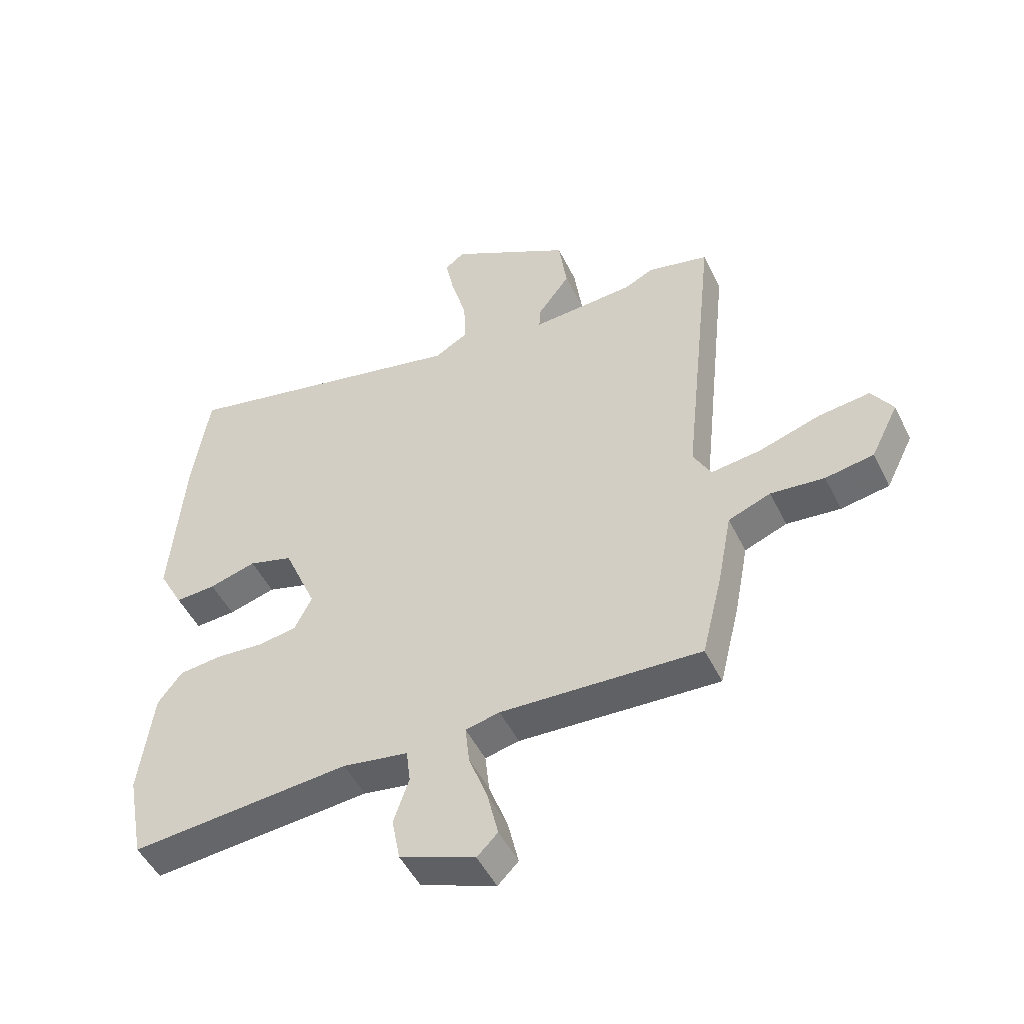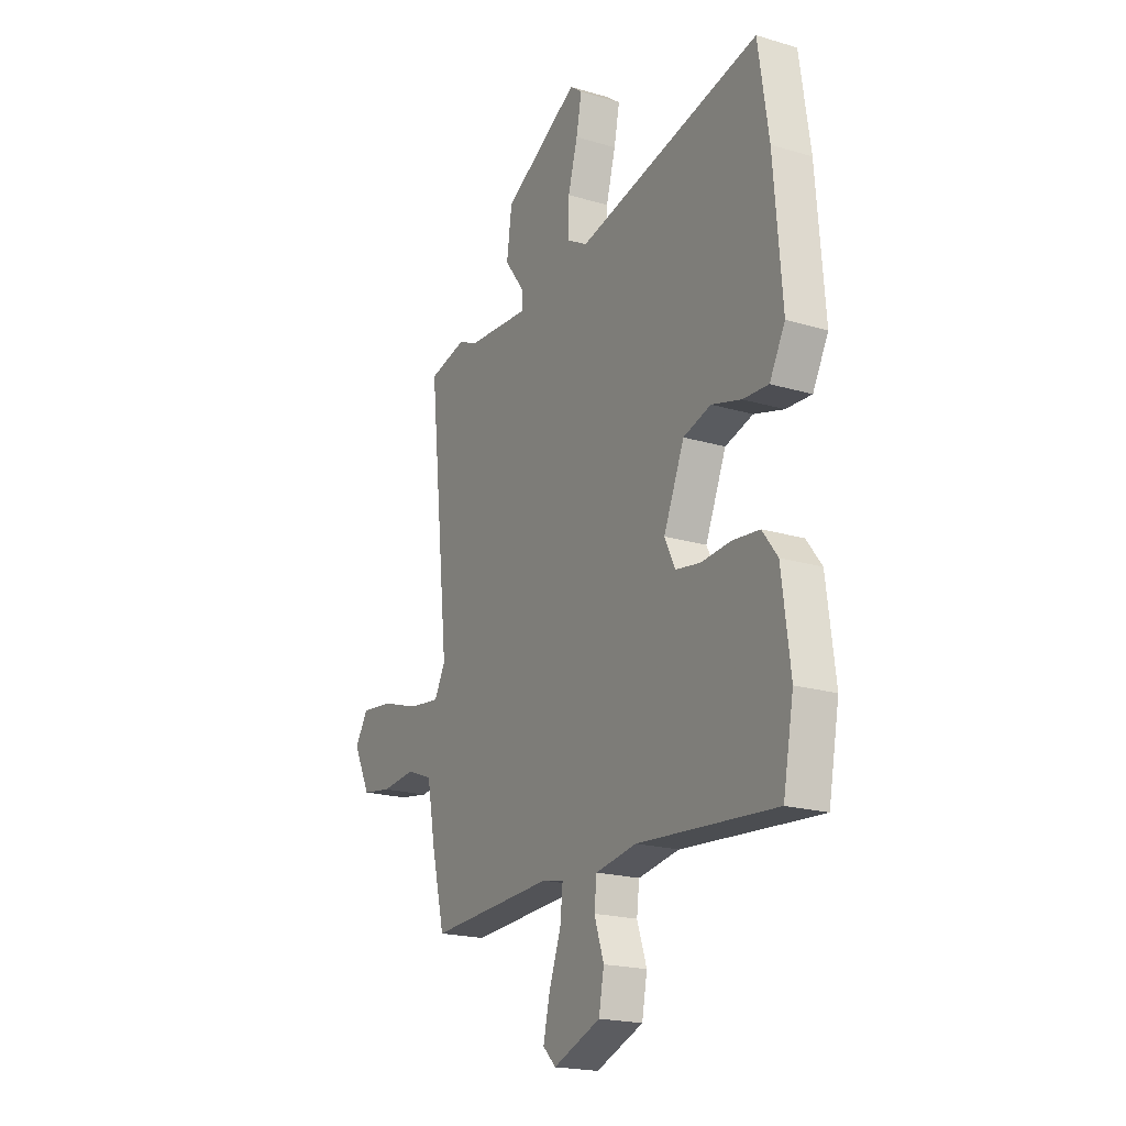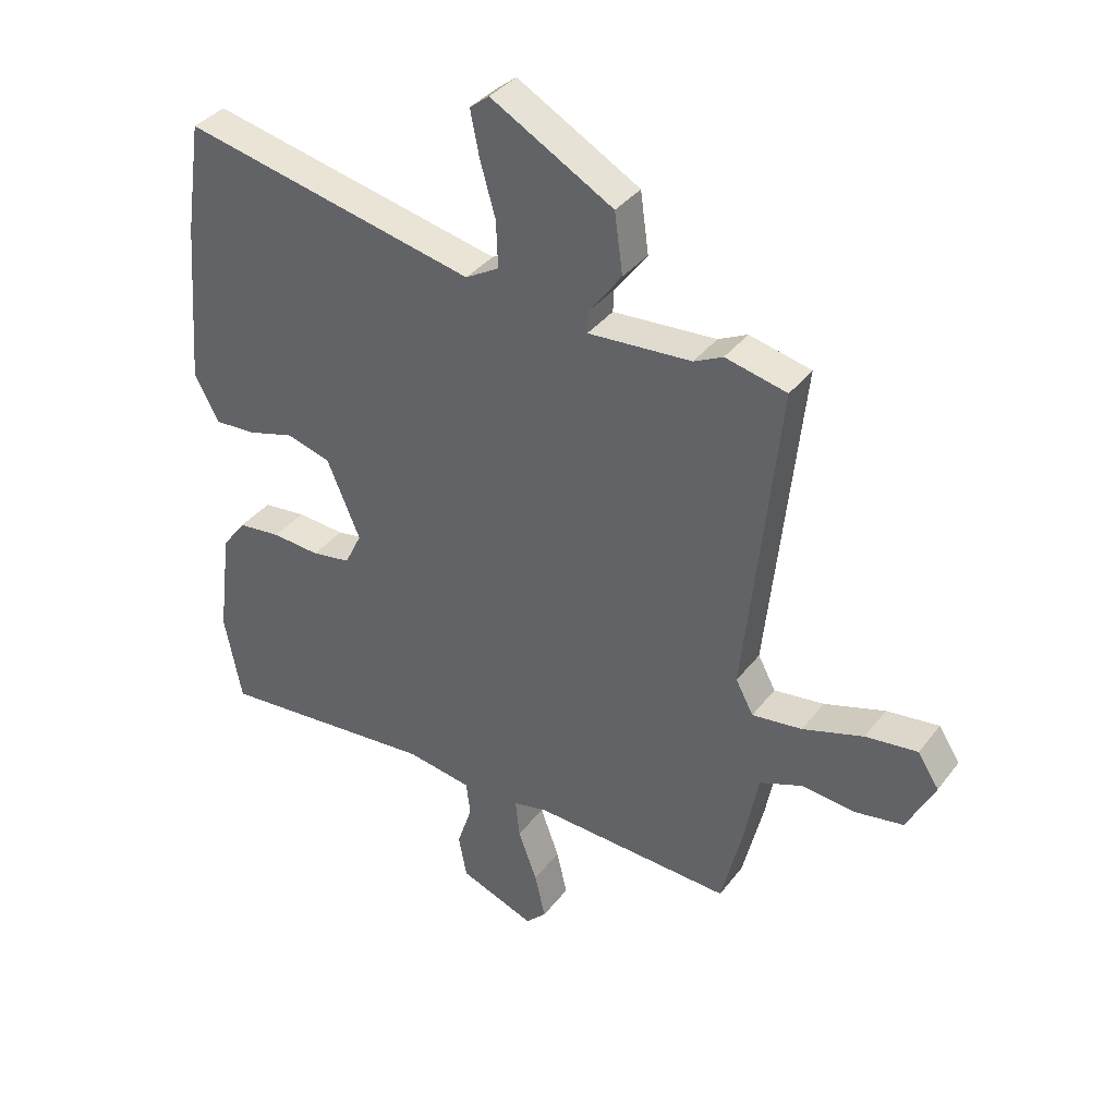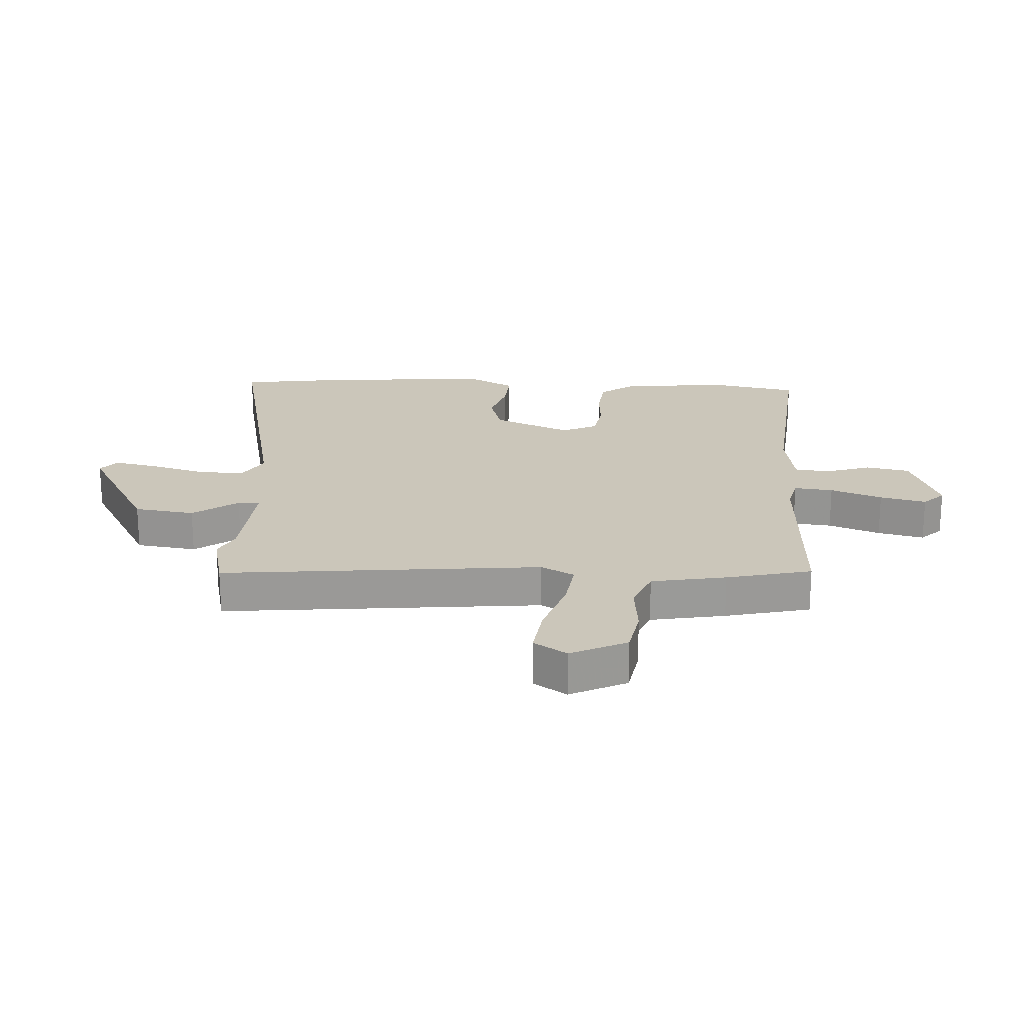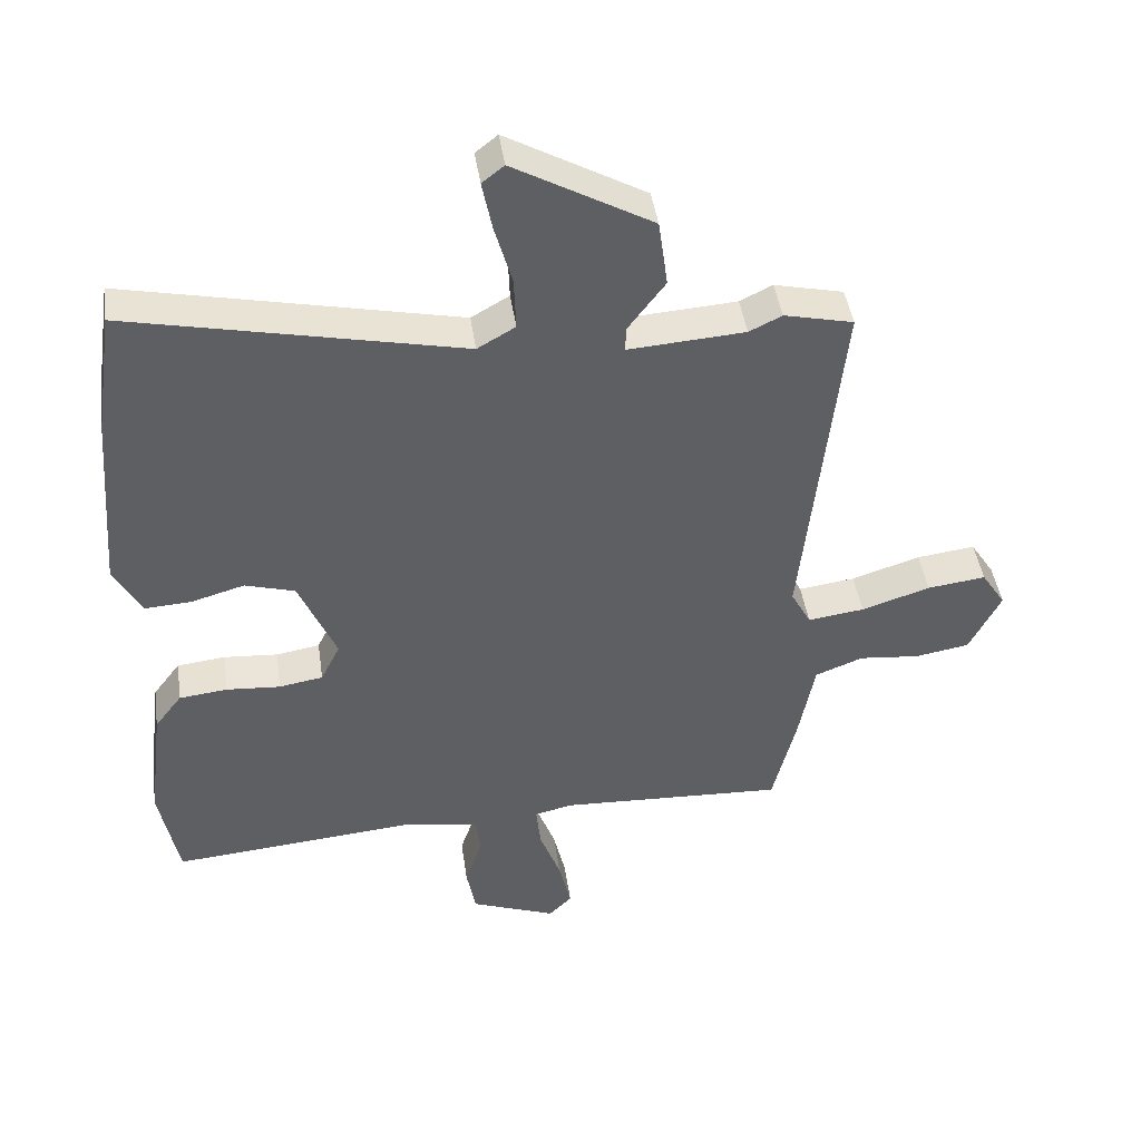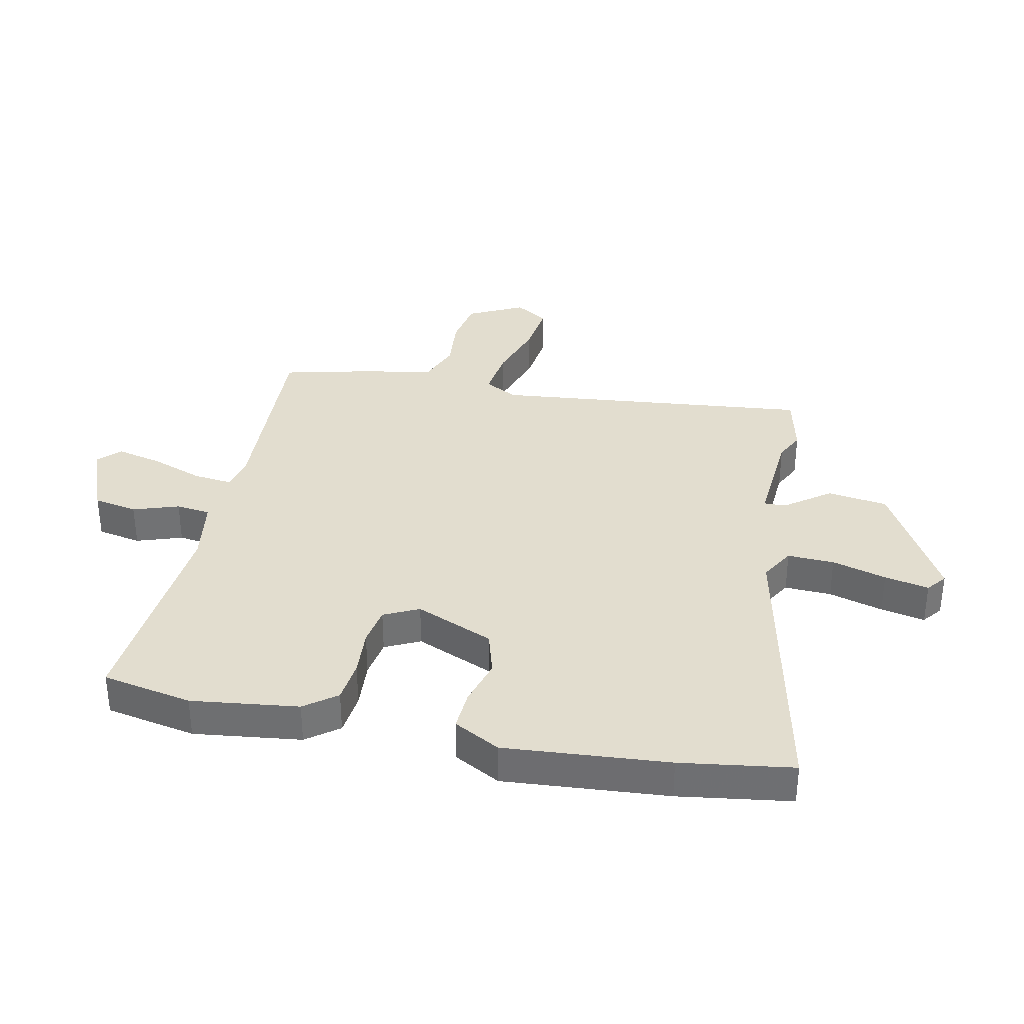
<metadata>
{"format":"obj","ext":"obj","renderer":"f3d","projection":"perspective","resolution":1024,"background":"white","views":[{"elev":-49.4,"azim":25.5,"up":"+Z"},{"elev":-20.1,"azim":-118.7,"up":"+Z"},{"elev":36.8,"azim":32.6,"up":"+Z"},{"elev":21.2,"azim":93.4,"up":"+Y"},{"elev":44.1,"azim":-8.2,"up":"+Z"},{"elev":34.9,"azim":-78.1,"up":"+Y"}]}
</metadata>
<code>
v -0.512 0.07 0.42
v -0.484 0.07 0.61
v 0.014 0.07 0.502
v 0.071 0.07 0.535
v 0.068 0.07 0.614
v 0.042 0.07 0.706
v 0.027 0.07 0.781
v 0.06 0.07 0.807
v 0.267 0.07 0.69
v 0.281 0.07 0.588
v 0.225 0.07 0.513
v 0.224 0.07 0.476
v 0.399 0.07 0.488
v 0.448 0.07 0.512
v 0.552 0.07 0.488
v 0.495 0.07 -0.049
v 0.525 0.07 -0.105
v 0.61 0.07 -0.094
v 0.713 0.07 -0.061
v 0.801 0.07 -0.05
v 0.837 0.07 -0.106
v 0.79 0.07 -0.2
v 0.708 0.07 -0.214
v 0.617 0.07 -0.205
v 0.545 0.07 -0.233
v 0.521 0.07 -0.359
v 0.486 0.07 -0.502
v 0.147 0.07 -0.486
v 0.089 0.07 -0.499
v 0.096 0.07 -0.565
v 0.128 0.07 -0.652
v 0.146 0.07 -0.73
v 0.111 0.07 -0.765
v -0.017 0.07 -0.716
v -0.031 0.07 -0.642
v -0.005 0.07 -0.565
v -0.012 0.07 -0.507
v -0.123 0.07 -0.489
v -0.496 0.07 -0.521
v -0.525 0.07 -0.369
v -0.502 0.07 -0.188
v -0.461 0.07 -0.134
v -0.388 0.07 -0.126
v -0.307 0.07 -0.132
v -0.241 0.07 -0.121
v -0.212 0.07 -0.062
v -0.268 0.07 0.07
v -0.343 0.07 0.092
v -0.423 0.07 0.069
v -0.492 0.07 0.065
v -0.534 0.07 0.143
v -0.512 0 0.42
v -0.484 0 0.61
v 0.014 0 0.502
v 0.071 0 0.535
v 0.068 0 0.614
v 0.042 0 0.706
v 0.027 0 0.781
v 0.06 0 0.807
v 0.267 0 0.69
v 0.281 0 0.588
v 0.225 0 0.513
v 0.224 0 0.476
v 0.399 0 0.488
v 0.448 0 0.512
v 0.552 0 0.488
v 0.495 0 -0.049
v 0.525 0 -0.105
v 0.61 0 -0.094
v 0.713 0 -0.061
v 0.801 0 -0.05
v 0.837 0 -0.106
v 0.79 0 -0.2
v 0.708 0 -0.214
v 0.617 0 -0.205
v 0.545 0 -0.233
v 0.521 0 -0.359
v 0.486 0 -0.502
v 0.147 0 -0.486
v 0.089 0 -0.499
v 0.096 0 -0.565
v 0.128 0 -0.652
v 0.146 0 -0.73
v 0.111 0 -0.765
v -0.017 0 -0.716
v -0.031 0 -0.642
v -0.005 0 -0.565
v -0.012 0 -0.507
v -0.123 0 -0.489
v -0.496 0 -0.521
v -0.525 0 -0.369
v -0.502 0 -0.188
v -0.461 0 -0.134
v -0.388 0 -0.126
v -0.307 0 -0.132
v -0.241 0 -0.121
v -0.212 0 -0.062
v -0.268 0 0.07
v -0.343 0 0.092
v -0.423 0 0.069
v -0.492 0 0.065
v -0.534 0 0.143
f 1 2 3
f 51 1 3
f 50 51 3
f 49 50 3
f 48 49 3
f 47 48 3 4
f 46 47 4
f 42 43 44
f 41 42 44
f 40 41 44
f 39 40 44
f 38 39 44
f 37 38 44 45
f 34 35 36
f 33 34 36
f 32 33 36
f 31 32 36
f 30 31 36
f 29 30 36 37
f 37 45 46
f 29 37 46
f 28 29 46
f 28 46 4
f 27 28 4
f 26 27 4
f 25 26 4
f 22 23 24
f 21 22 24
f 20 21 24
f 19 20 24
f 18 19 24
f 13 14 15 16
f 12 13 16
f 9 10 11
f 8 9 11
f 7 8 11
f 6 7 11
f 5 6 11
f 5 11 12
f 4 5 12 16
f 17 18 24 25
f 4 16 17 25
f 54 53 52
f 54 52 102
f 54 102 101
f 54 101 100
f 54 100 99
f 55 54 99 98
f 55 98 97
f 95 94 93
f 95 93 92
f 95 92 91
f 95 91 90
f 95 90 89
f 96 95 89 88
f 87 86 85
f 87 85 84
f 87 84 83
f 87 83 82
f 87 82 81
f 88 87 81 80
f 97 96 88
f 97 88 80
f 97 80 79
f 55 97 79
f 55 79 78
f 55 78 77
f 55 77 76
f 75 74 73
f 75 73 72
f 75 72 71
f 75 71 70
f 75 70 69
f 67 66 65 64
f 67 64 63
f 62 61 60
f 62 60 59
f 62 59 58
f 62 58 57
f 62 57 56
f 63 62 56
f 67 63 56 55
f 76 75 69 68
f 76 68 67 55
f 1 52 53 2
f 2 53 54 3
f 3 54 55 4
f 4 55 56 5
f 5 56 57 6
f 6 57 58 7
f 7 58 59 8
f 8 59 60 9
f 9 60 61 10
f 10 61 62 11
f 11 62 63 12
f 12 63 64 13
f 13 64 65 14
f 14 65 66 15
f 15 66 67 16
f 16 67 68 17
f 17 68 69 18
f 18 69 70 19
f 19 70 71 20
f 20 71 72 21
f 21 72 73 22
f 22 73 74 23
f 23 74 75 24
f 24 75 76 25
f 25 76 77 26
f 26 77 78 27
f 27 78 79 28
f 28 79 80 29
f 29 80 81 30
f 30 81 82 31
f 31 82 83 32
f 32 83 84 33
f 33 84 85 34
f 34 85 86 35
f 35 86 87 36
f 36 87 88 37
f 37 88 89 38
f 38 89 90 39
f 39 90 91 40
f 40 91 92 41
f 41 92 93 42
f 42 93 94 43
f 43 94 95 44
f 44 95 96 45
f 45 96 97 46
f 46 97 98 47
f 47 98 99 48
f 48 99 100 49
f 49 100 101 50
f 50 101 102 51
f 51 102 52 1

</code>
